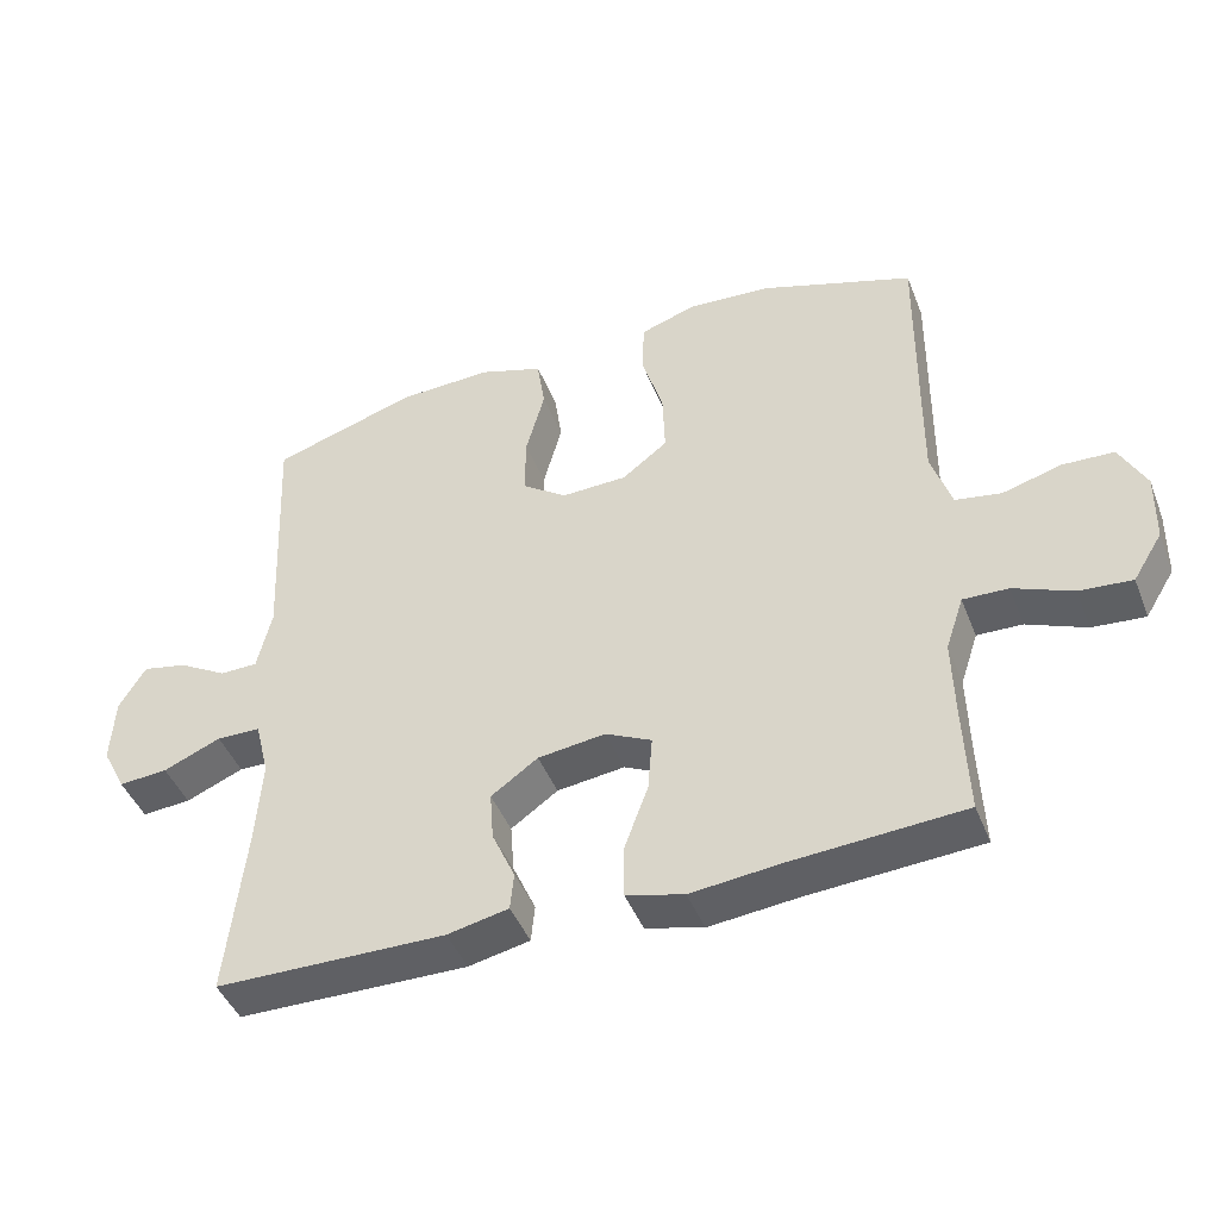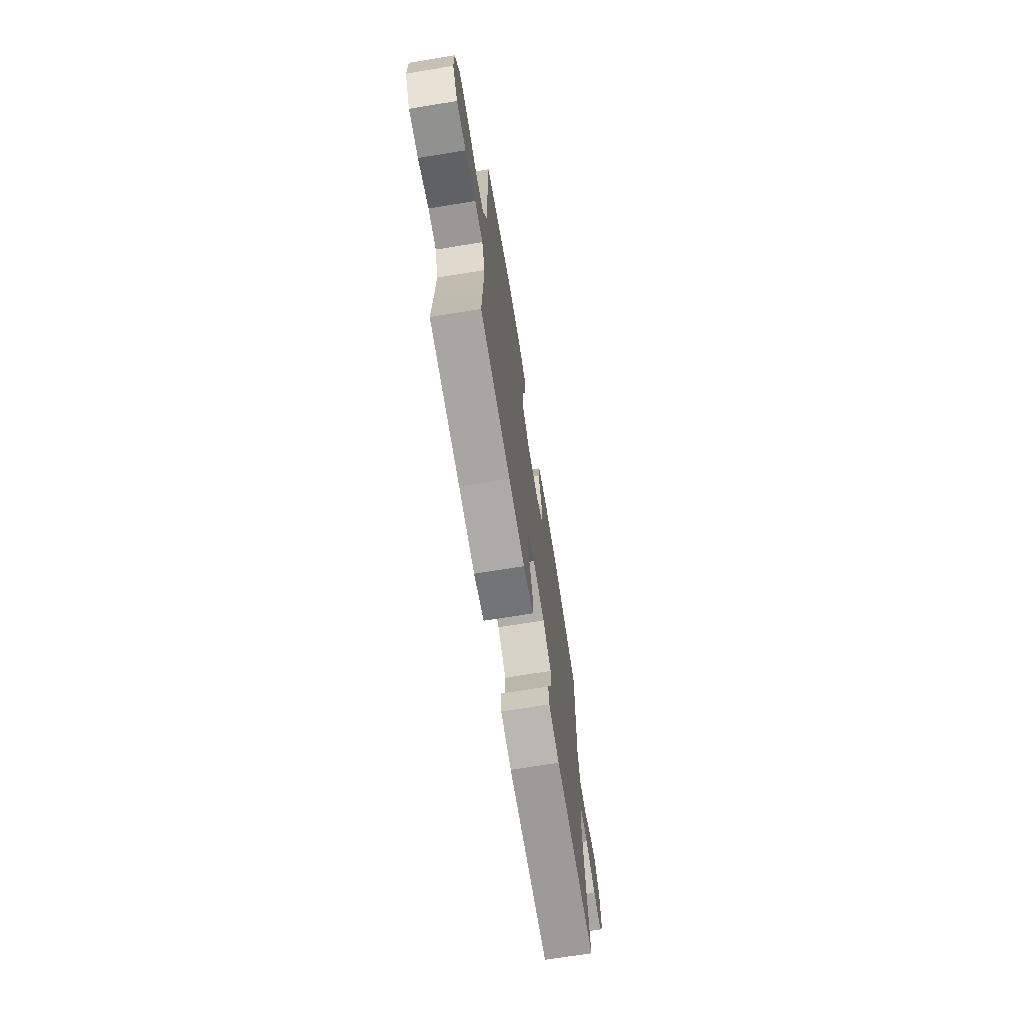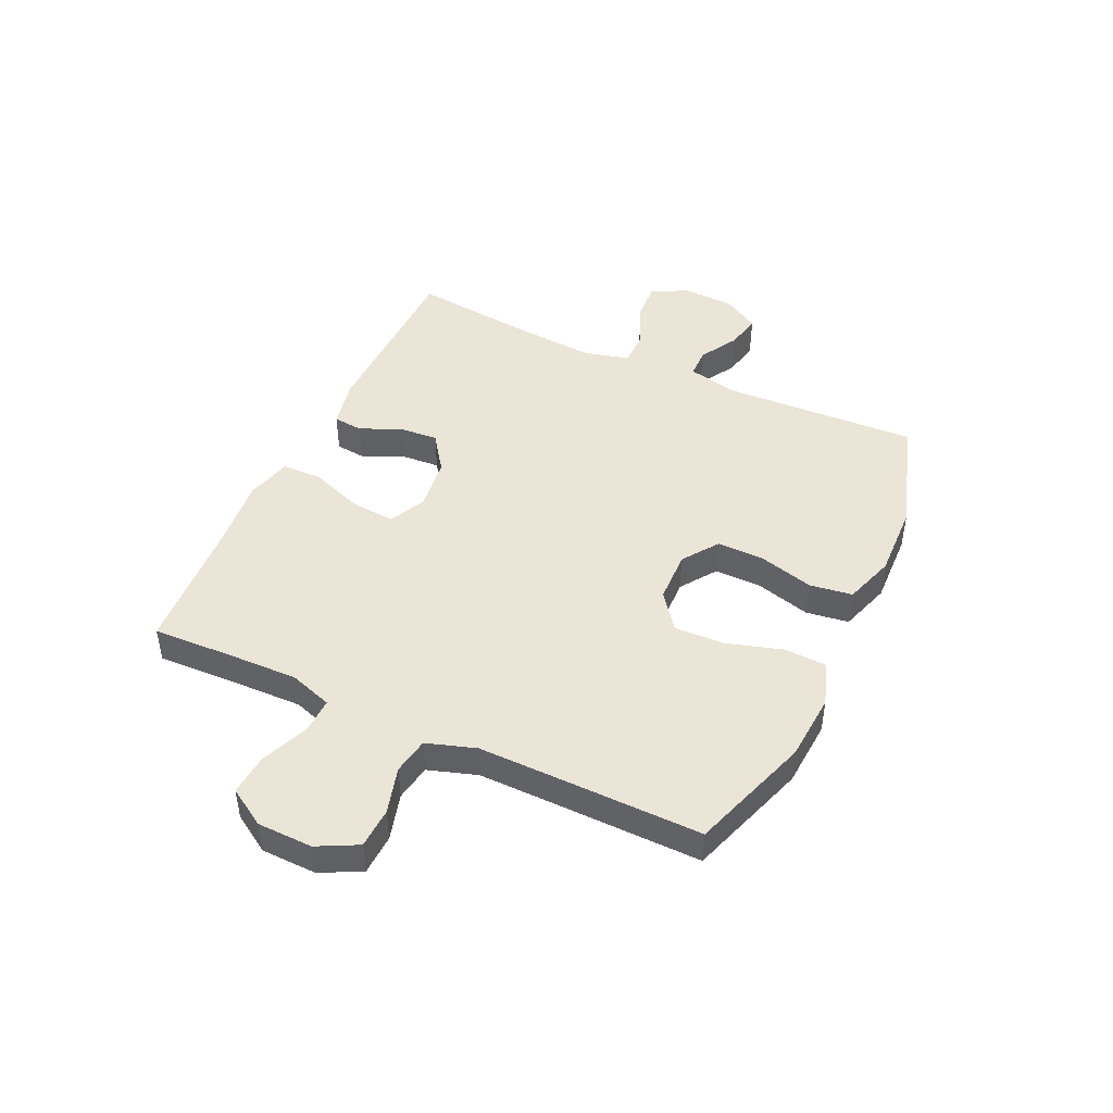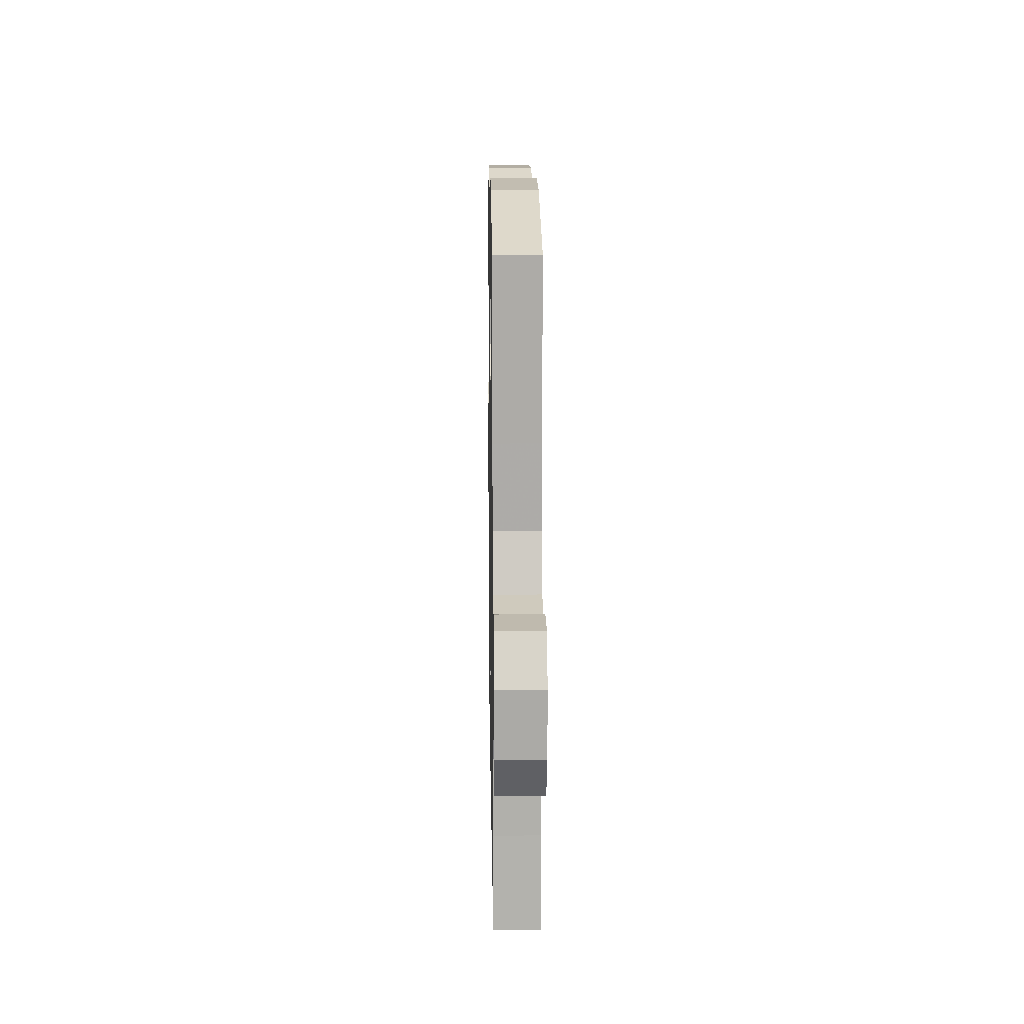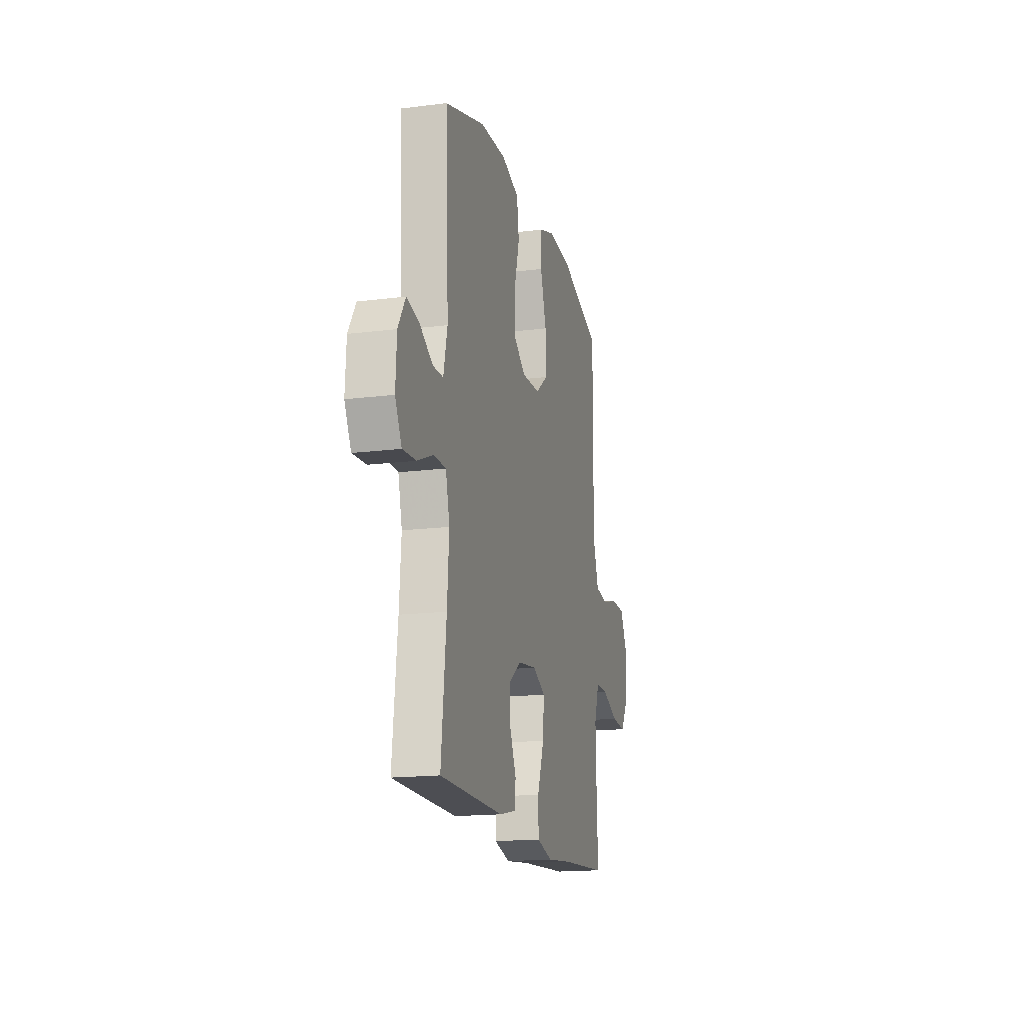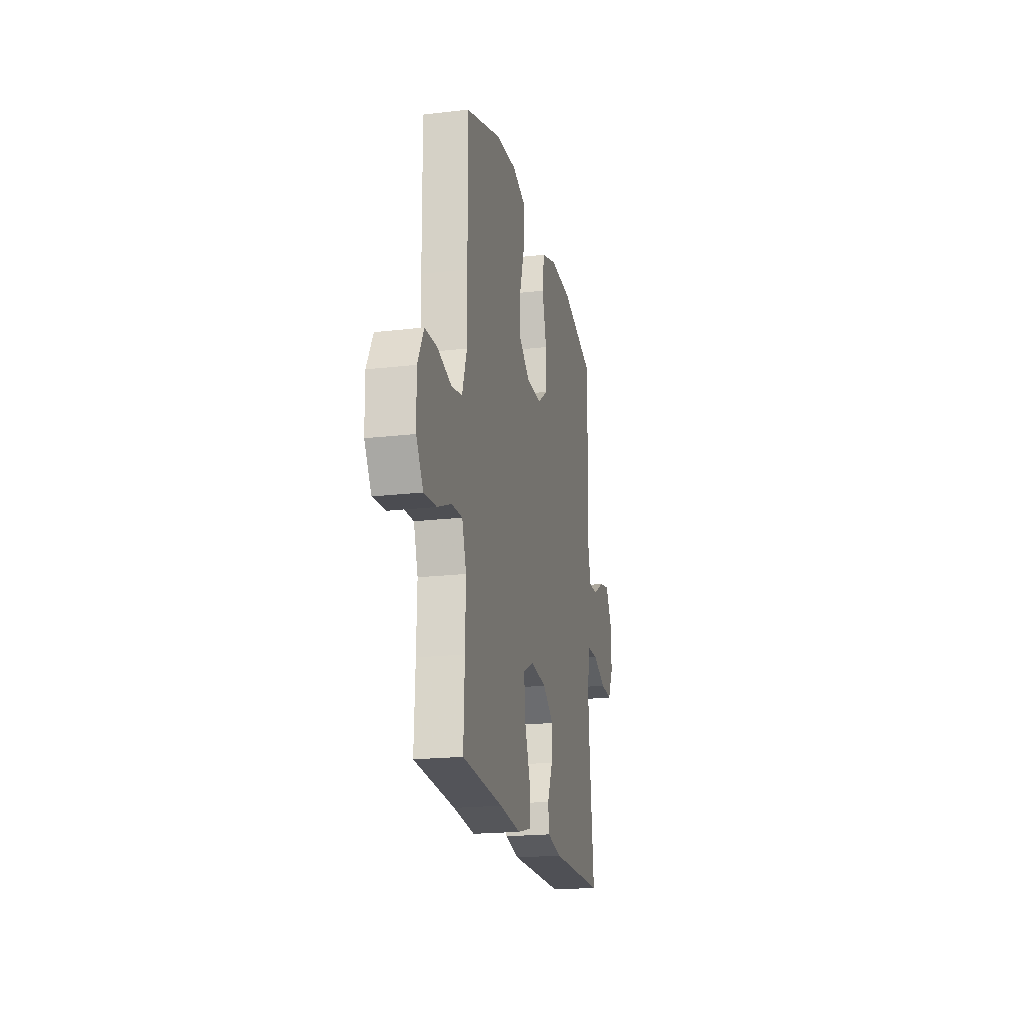
<metadata>
{"format":"obj","ext":"obj","renderer":"f3d","projection":"perspective","resolution":1024,"background":"white","views":[{"elev":-44.5,"azim":-159.2,"up":"+Z"},{"elev":-70.5,"azim":-80.8,"up":"+Z"},{"elev":46.0,"azim":-65.0,"up":"+Y"},{"elev":13.1,"azim":-90.9,"up":"+Z"},{"elev":-16.7,"azim":104.4,"up":"+Z"},{"elev":-20.0,"azim":-77.8,"up":"+Z"}]}
</metadata>
<code>
v -0.5 0.07 -0.5
v -0.494 0.07 -0.354
v -0.491 0.07 -0.236
v -0.516 0.07 -0.161
v -0.579 0.07 -0.163
v -0.661 0.07 -0.197
v -0.734 0.07 -0.203
v -0.775 0.07 -0.137
v -0.777 0.07 -0.04
v -0.741 0.07 0.03
v -0.67 0.07 0.033
v -0.588 0.07 0.01
v -0.524 0.07 0.021
v -0.496 0.07 0.107
v -0.497 0.07 0.234
v -0.5 0.07 0.5
v -0.288 0.07 0.571
v -0.17 0.07 0.579
v -0.093 0.07 0.553
v -0.09 0.07 0.478
v -0.12 0.07 0.38
v -0.123 0.07 0.292
v -0.06 0.07 0.244
v 0.031 0.07 0.241
v 0.094 0.07 0.285
v 0.093 0.07 0.369
v 0.067 0.07 0.465
v 0.078 0.07 0.54
v 0.167 0.07 0.569
v 0.298 0.07 0.564
v 0.5 0.07 0.5
v 0.484 0.07 0.155
v 0.504 0.07 0.068
v 0.556 0.07 0.067
v 0.624 0.07 0.106
v 0.686 0.07 0.119
v 0.723 0.07 0.058
v 0.728 0.07 -0.036
v 0.695 0.07 -0.1
v 0.627 0.07 -0.095
v 0.547 0.07 -0.061
v 0.486 0.07 -0.062
v 0.466 0.07 -0.142
v 0.475 0.07 -0.267
v 0.5 0.07 -0.5
v 0.18 0.07 -0.504
v 0.095 0.07 -0.486
v 0.09 0.07 -0.434
v 0.122 0.07 -0.362
v 0.127 0.07 -0.294
v 0.062 0.07 -0.248
v -0.032 0.07 -0.236
v -0.096 0.07 -0.267
v -0.09 0.07 -0.344
v -0.056 0.07 -0.437
v -0.057 0.07 -0.508
v -0.137 0.07 -0.529
v -0.262 0.07 -0.516
v -0.5 0 -0.5
v -0.494 0 -0.354
v -0.491 0 -0.236
v -0.516 0 -0.161
v -0.579 0 -0.163
v -0.661 0 -0.197
v -0.734 0 -0.203
v -0.775 0 -0.137
v -0.777 0 -0.04
v -0.741 0 0.03
v -0.67 0 0.033
v -0.588 0 0.01
v -0.524 0 0.021
v -0.496 0 0.107
v -0.497 0 0.234
v -0.5 0 0.5
v -0.288 0 0.571
v -0.17 0 0.579
v -0.093 0 0.553
v -0.09 0 0.478
v -0.12 0 0.38
v -0.123 0 0.292
v -0.06 0 0.244
v 0.031 0 0.241
v 0.094 0 0.285
v 0.093 0 0.369
v 0.067 0 0.465
v 0.078 0 0.54
v 0.167 0 0.569
v 0.298 0 0.564
v 0.5 0 0.5
v 0.484 0 0.155
v 0.504 0 0.068
v 0.556 0 0.067
v 0.624 0 0.106
v 0.686 0 0.119
v 0.723 0 0.058
v 0.728 0 -0.036
v 0.695 0 -0.1
v 0.627 0 -0.095
v 0.547 0 -0.061
v 0.486 0 -0.062
v 0.466 0 -0.142
v 0.475 0 -0.267
v 0.5 0 -0.5
v 0.18 0 -0.504
v 0.095 0 -0.486
v 0.09 0 -0.434
v 0.122 0 -0.362
v 0.127 0 -0.294
v 0.062 0 -0.248
v -0.032 0 -0.236
v -0.096 0 -0.267
v -0.09 0 -0.344
v -0.056 0 -0.437
v -0.057 0 -0.508
v -0.137 0 -0.529
v -0.262 0 -0.516
f 55 56 57 58
f 54 55 58 1
f 53 54 1 2
f 52 53 2 3
f 46 47 48 49
f 44 45 46 49
f 43 44 49 50
f 42 43 50 51
f 38 39 40 41
f 38 41 42
f 37 38 42
f 34 35 36 37
f 33 34 37 42
f 32 33 42 51
f 26 27 28 29
f 25 26 29 30
f 18 19 20 21
f 18 21 22
f 15 16 17 18
f 14 15 18 22
f 13 14 22 23
f 9 10 11 12
f 9 12 13
f 8 9 13
f 5 6 7 8
f 4 5 8 13
f 52 3 4 13
f 25 30 31 32
f 24 25 32 51
f 24 51 52
f 13 23 24 52
f 116 115 114 113
f 59 116 113 112
f 60 59 112 111
f 61 60 111 110
f 107 106 105 104
f 107 104 103 102
f 108 107 102 101
f 109 108 101 100
f 99 98 97 96
f 100 99 96
f 100 96 95
f 95 94 93 92
f 100 95 92 91
f 109 100 91 90
f 87 86 85 84
f 88 87 84 83
f 79 78 77 76
f 80 79 76
f 76 75 74 73
f 80 76 73 72
f 81 80 72 71
f 70 69 68 67
f 71 70 67
f 71 67 66
f 66 65 64 63
f 71 66 63 62
f 71 62 61 110
f 90 89 88 83
f 109 90 83 82
f 110 109 82
f 110 82 81 71
f 1 59 60 2
f 2 60 61 3
f 3 61 62 4
f 4 62 63 5
f 5 63 64 6
f 6 64 65 7
f 7 65 66 8
f 8 66 67 9
f 9 67 68 10
f 10 68 69 11
f 11 69 70 12
f 12 70 71 13
f 13 71 72 14
f 14 72 73 15
f 15 73 74 16
f 16 74 75 17
f 17 75 76 18
f 18 76 77 19
f 19 77 78 20
f 20 78 79 21
f 21 79 80 22
f 22 80 81 23
f 23 81 82 24
f 24 82 83 25
f 25 83 84 26
f 26 84 85 27
f 27 85 86 28
f 28 86 87 29
f 29 87 88 30
f 30 88 89 31
f 31 89 90 32
f 32 90 91 33
f 33 91 92 34
f 34 92 93 35
f 35 93 94 36
f 36 94 95 37
f 37 95 96 38
f 38 96 97 39
f 39 97 98 40
f 40 98 99 41
f 41 99 100 42
f 42 100 101 43
f 43 101 102 44
f 44 102 103 45
f 45 103 104 46
f 46 104 105 47
f 47 105 106 48
f 48 106 107 49
f 49 107 108 50
f 50 108 109 51
f 51 109 110 52
f 52 110 111 53
f 53 111 112 54
f 54 112 113 55
f 55 113 114 56
f 56 114 115 57
f 57 115 116 58
f 58 116 59 1

</code>
